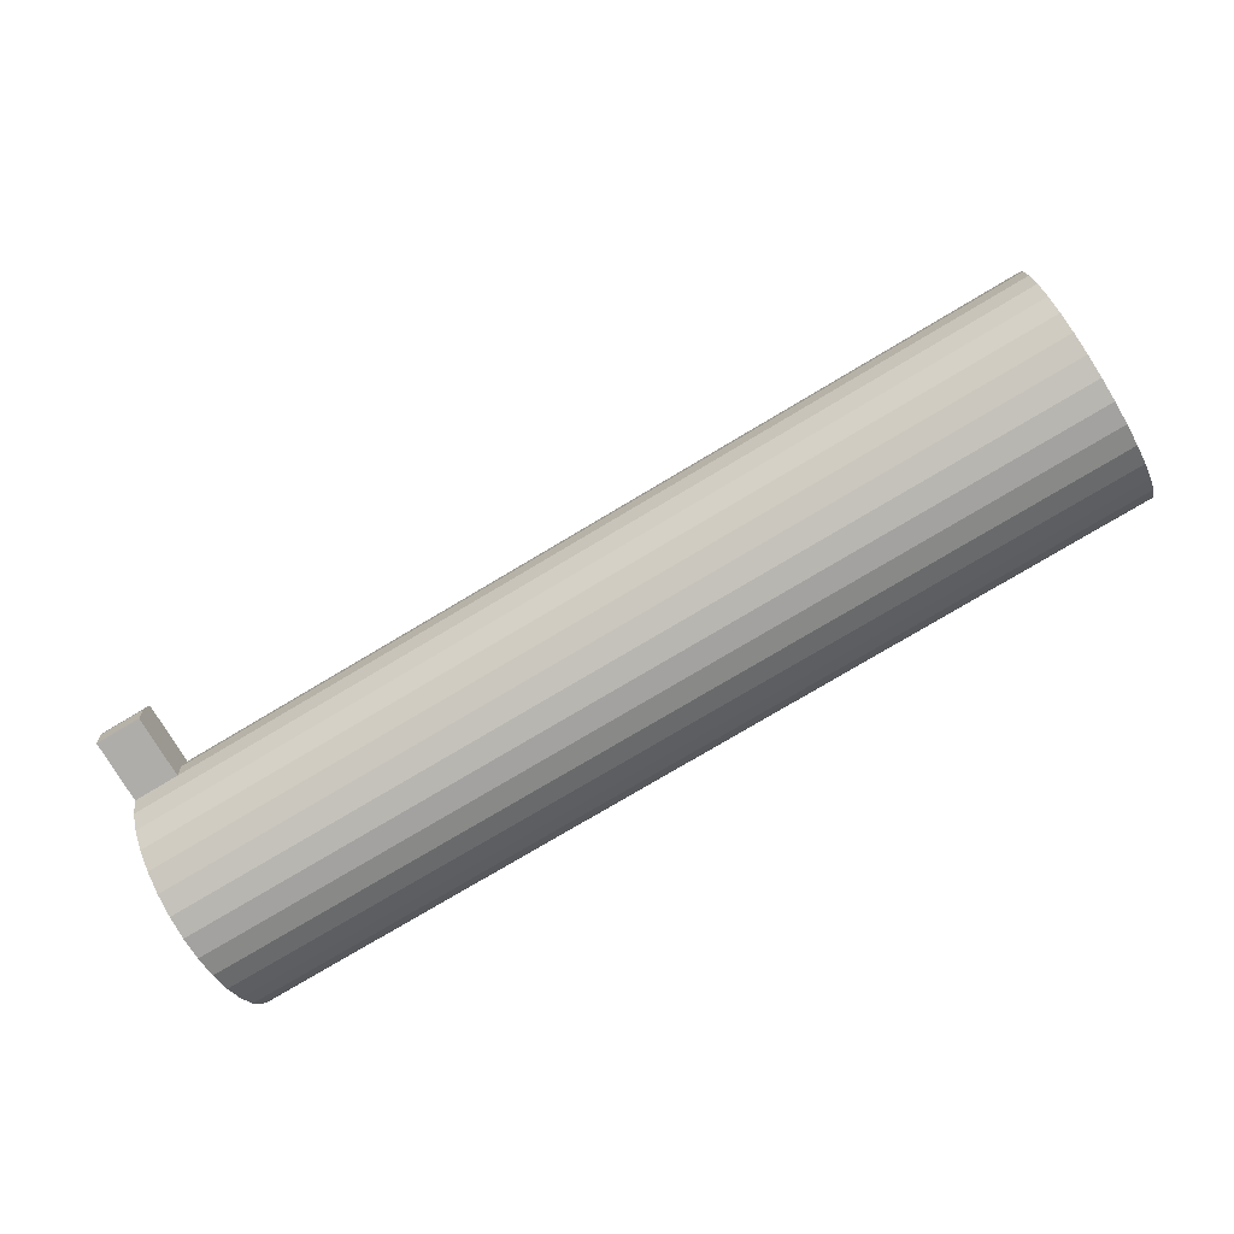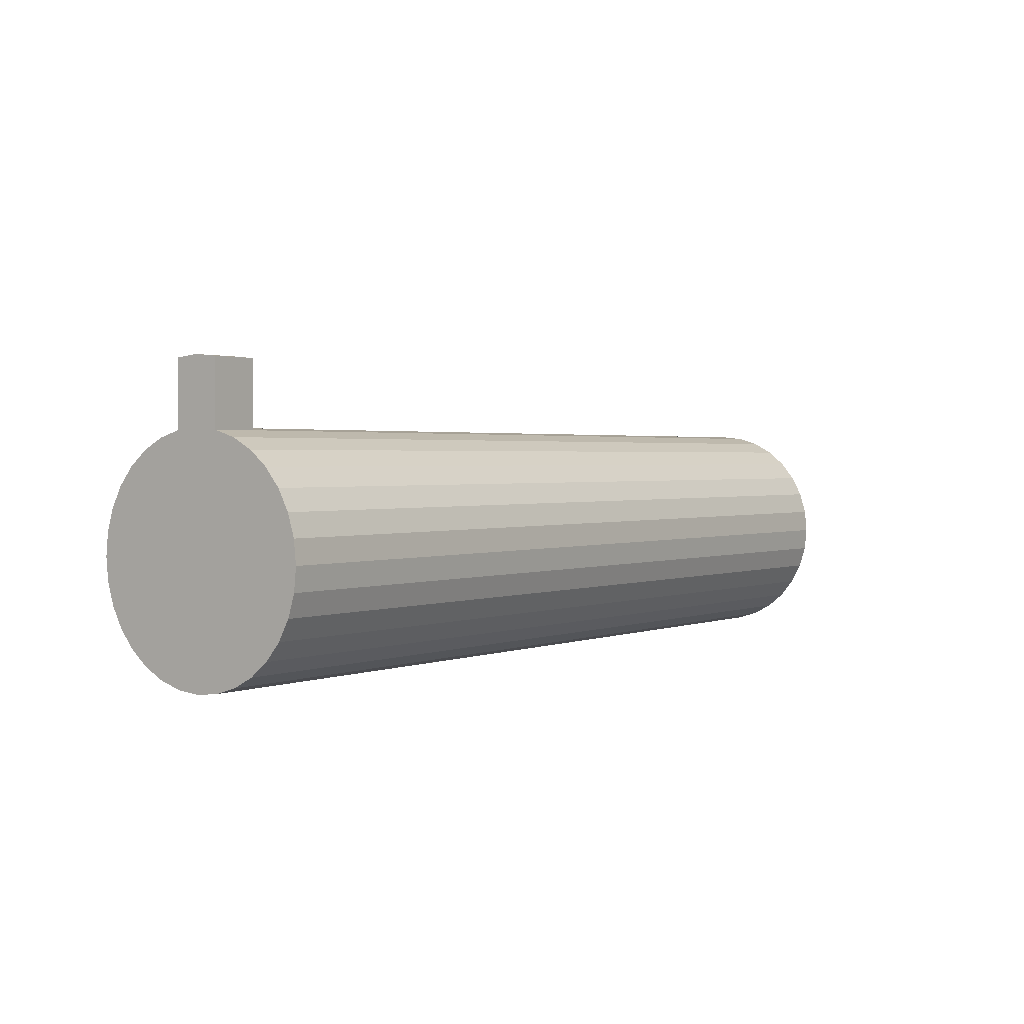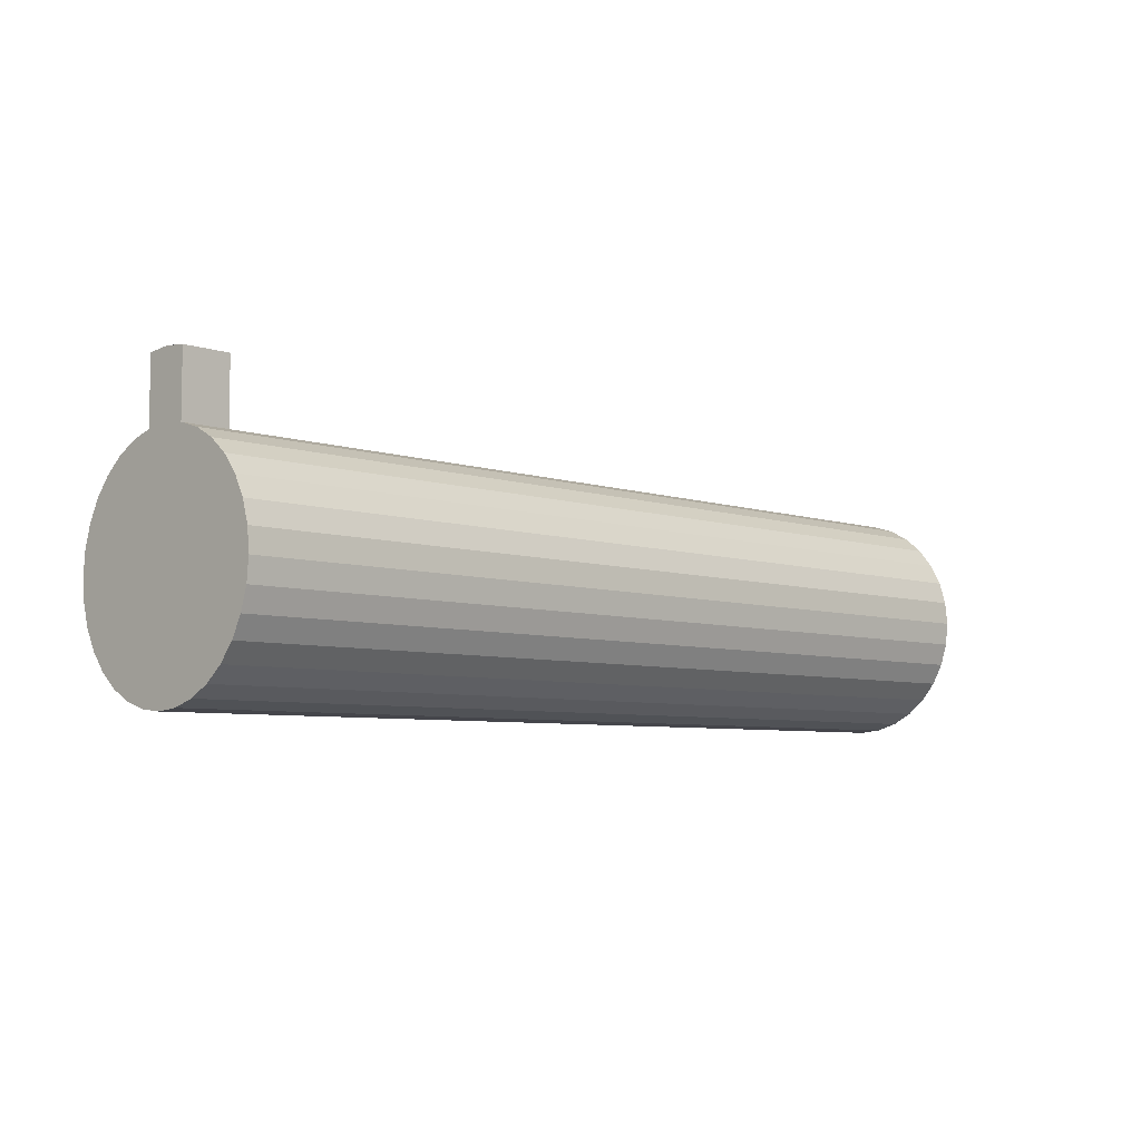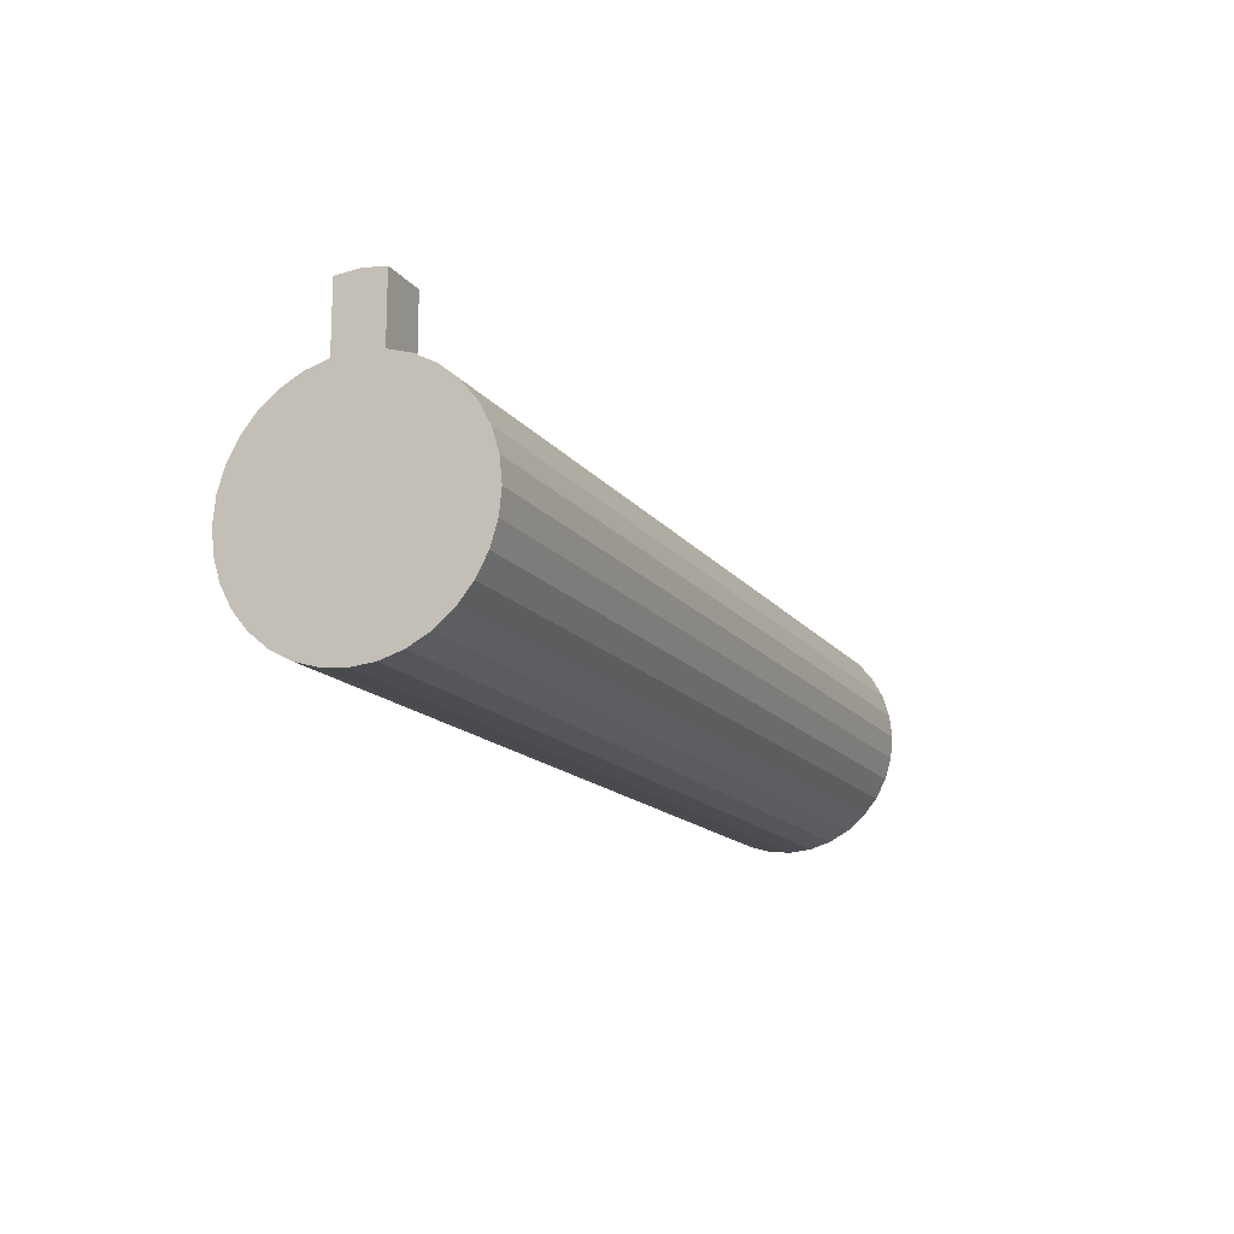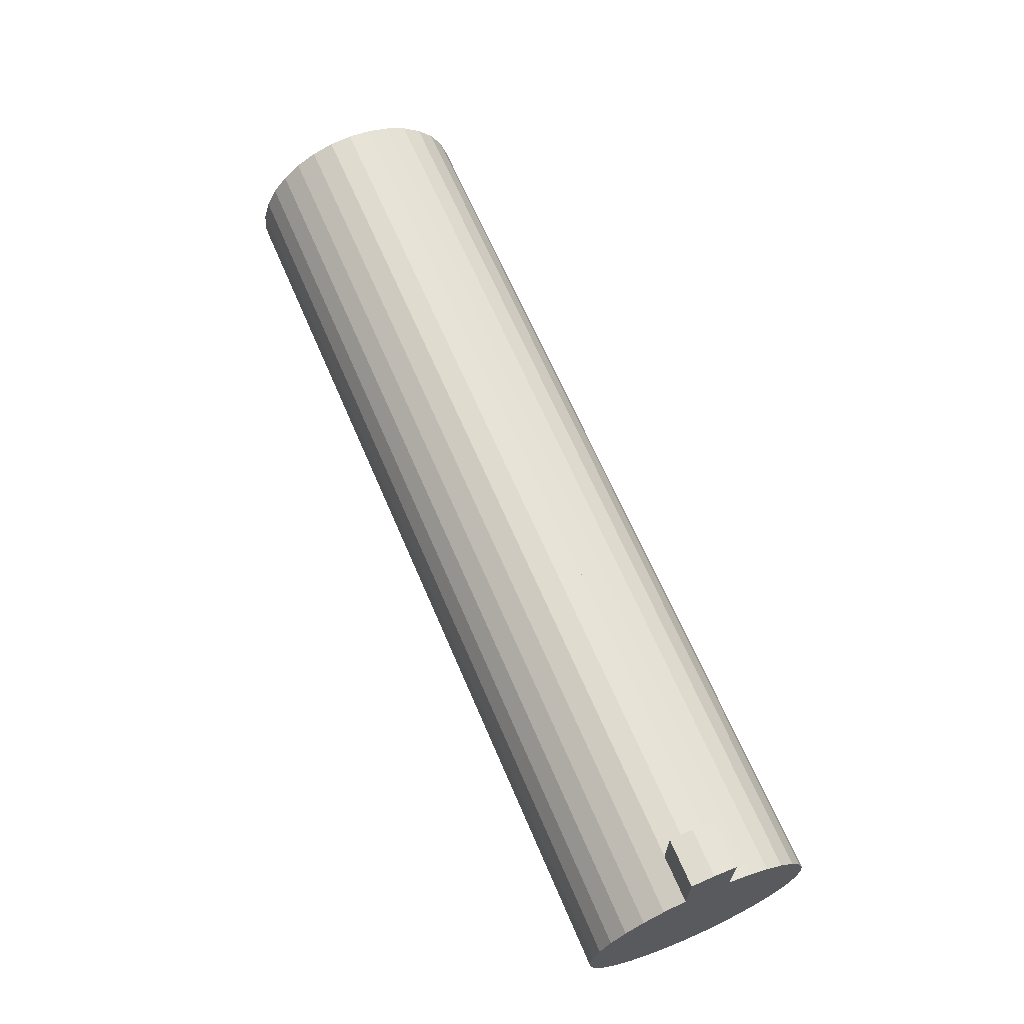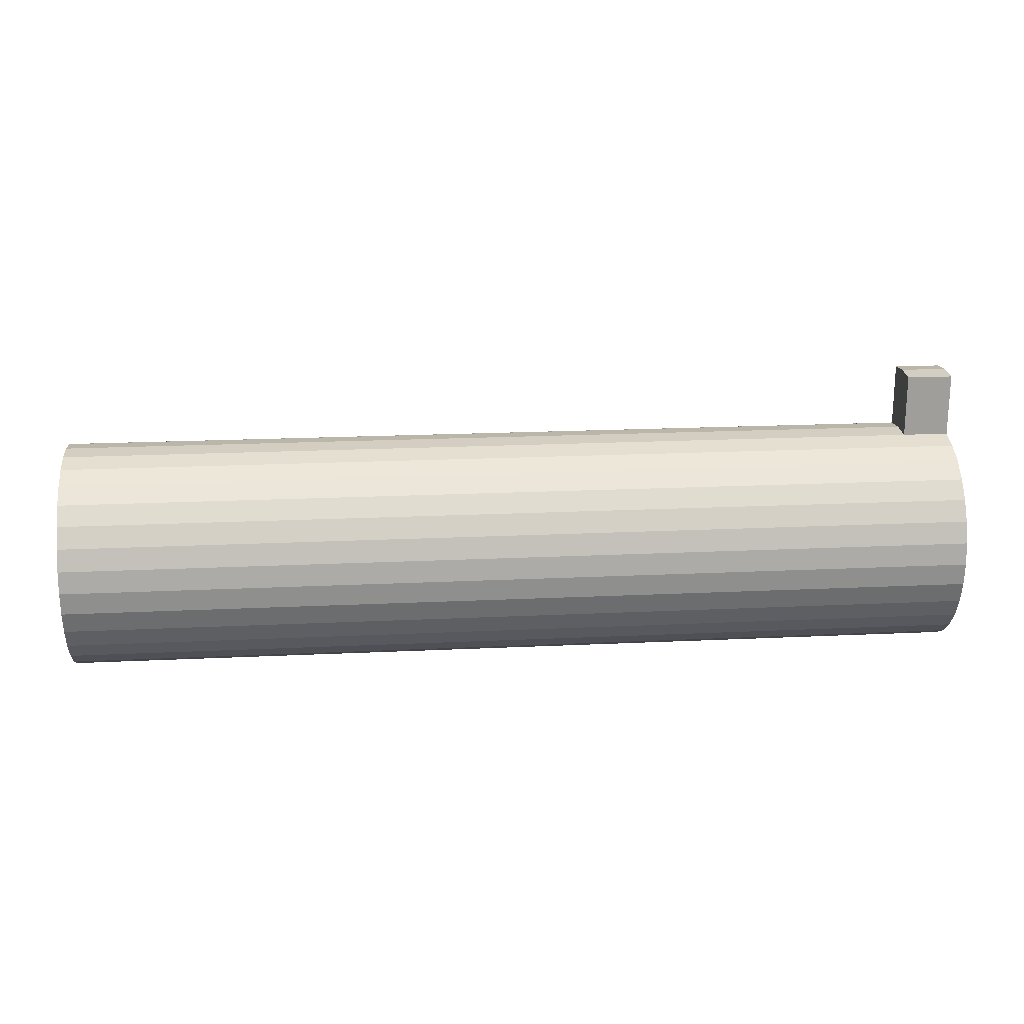
<metadata>
{"format":"obj","ext":"obj","renderer":"f3d","projection":"perspective","resolution":1024,"background":"white","views":[{"elev":-77.2,"azim":-149.2,"up":"+Z"},{"elev":1.7,"azim":126.0,"up":"+Y"},{"elev":-6.1,"azim":134.7,"up":"+Y"},{"elev":-14.7,"azim":113.4,"up":"+Y"},{"elev":65.8,"azim":66.8,"up":"+Y"},{"elev":19.6,"azim":-5.1,"up":"+Y"}]}
</metadata>
<code>
o Cylinder
v -4 0 -1
v 4 -0 -1
v -4 -0.1951 -0.9808
v 4 -0.1951 -0.9808
v -4 -0.3827 -0.9239
v 4 -0.3827 -0.9239
v -4 -0.5556 -0.8315
v 4 -0.5556 -0.8315
v -4 -0.7071 -0.7071
v 4 -0.7071 -0.7071
v -4 -0.8315 -0.5556
v 4 -0.8315 -0.5556
v -4 -0.9239 -0.3827
v 4 -0.9239 -0.3827
v -4 -0.9808 -0.1951
v 4 -0.9808 -0.1951
v -4 -1 -0
v 4 -1 -0
v -4 -0.9808 0.1951
v 4 -0.9808 0.1951
v -4 -0.9239 0.3827
v 4 -0.9239 0.3827
v -4 -0.8315 0.5556
v 4 -0.8315 0.5556
v -4 -0.7071 0.7071
v 4 -0.7071 0.7071
v -4 -0.5556 0.8315
v 4 -0.5556 0.8315
v -4 -0.3827 0.9239
v 4 -0.3827 0.9239
v -4 -0.1951 0.9808
v 4 -0.1951 0.9808
v -4 1e-06 1
v 4 0 1
v -4 0.1951 0.9808
v 4 0.1951 0.9808
v -4 0.3827 0.9239
v 4 0.3827 0.9239
v -4 0.5556 0.8315
v 4 0.5556 0.8315
v -4 0.7071 0.7071
v 4 0.7071 0.7071
v -4 0.8315 0.5556
v 4 0.8315 0.5556
v -4 0.9239 0.3827
v 4 0.9239 0.3827
v -4 0.9808 0.1951
v 4 0.9808 0.1951
v -4 1 -1e-06
v 4 1 -1e-06
v -4 0.9808 -0.1951
v 4 0.9808 -0.1951
v -4 0.9239 -0.3827
v 4 0.9239 -0.3827
v -4 0.8315 -0.5556
v 4 0.8315 -0.5556
v -4 0.7071 -0.7071
v 4 0.7071 -0.7071
v -4 0.5556 -0.8315
v 4 0.5556 -0.8315
v -4 0.3827 -0.9239
v 4 0.3827 -0.9239
v -4 0.1951 -0.9808
v 4 0.1951 -0.9808
v -4 -1 -0
v 4 -1 -0
v 4 -0.9808 0.1951
v -4 -0.9808 0.1951
v -4 0.9808 0.1951
v 4 0.9808 0.1951
v 4 1 -1e-06
v -4 1 -1e-06
v 4 0.9808 -0.1951
v -4 0.9808 -0.1951
v 0 0.9808 0.1951
v 3.6 1 -1e-06
v 3.6 0.9808 0.1951
v 3.6 0.9808 -0.1951
v 4 1.544 -2e-06
v 4 1.525 0.1951
v 4 1.525 -0.1951
v 3.6 1.544 -2e-06
v 3.6 1.525 0.1951
v 3.6 1.525 -0.1951
f 1 2 4 3
f 3 4 6 5
f 5 6 8 7
f 7 8 10 9
f 9 10 12 11
f 11 12 14 13
f 13 14 16 15
f 15 16 18 17
f 65 66 67 68
f 19 20 22 21
f 21 22 24 23
f 23 24 26 25
f 25 26 28 27
f 27 28 30 29
f 29 30 32 31
f 31 32 34 33
f 33 34 36 35
f 35 36 38 37
f 37 38 40 39
f 39 40 42 41
f 41 42 44 43
f 43 44 46 45
f 45 46 48 75 47
f 77 70 80 83
f 78 76 82 84
f 51 52 54 53
f 53 54 56 55
f 55 56 58 57
f 57 58 60 59
f 59 60 62 61
f 4 2 64 62 60 58 56 54 52 50 48 46 44 42 40 38 36 34 32 30 28 26 24 22 20 18 16 14 12 10 8 6
f 61 62 64 63
f 63 64 2 1
f 1 3 5 7 9 11 13 15 17 19 21 23 25 27 29 31 33 35 37 39 41 43 45 47 49 51 53 55 57 59 61 63
f 72 76 78 74
f 69 77 76 72
f 83 80 79 82
f 82 79 81 84
f 70 71 79 80
f 76 77 83 82
f 73 78 84 81
f 71 73 81 79

</code>
